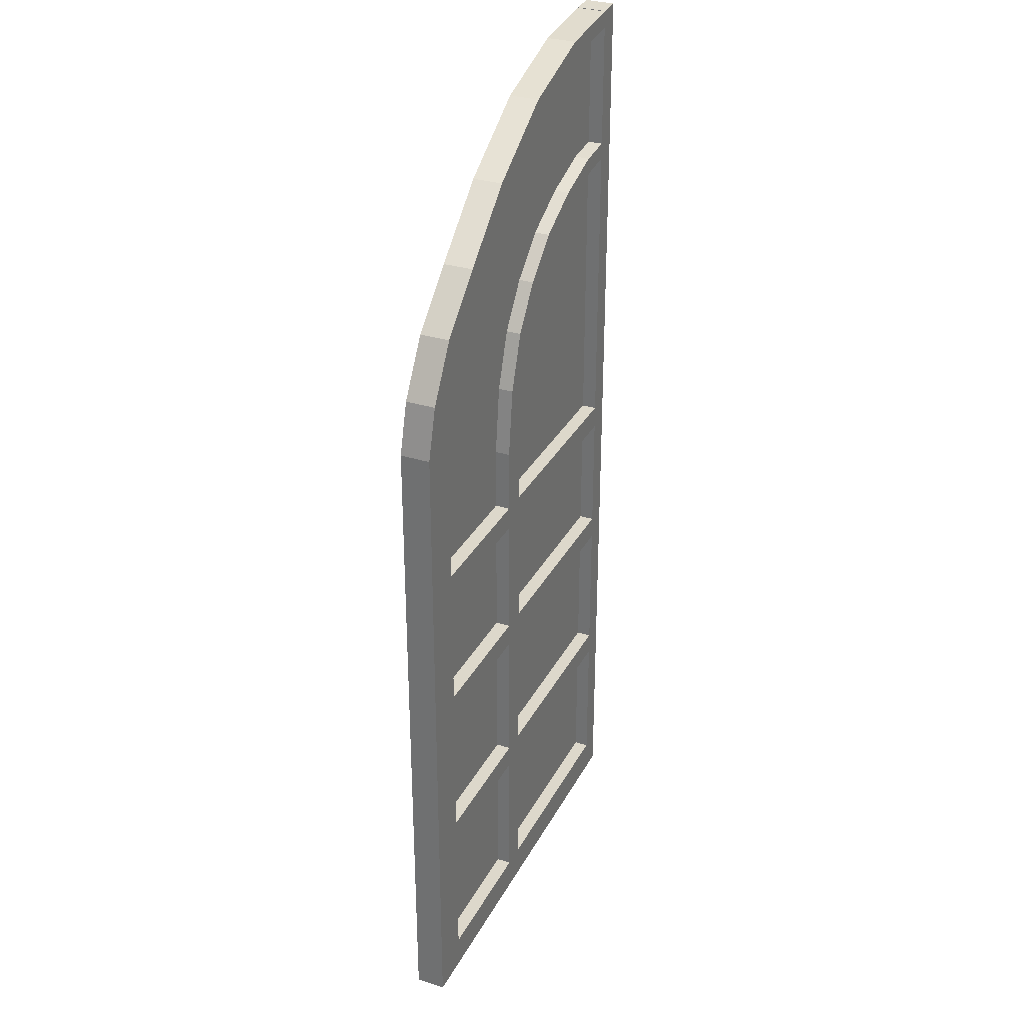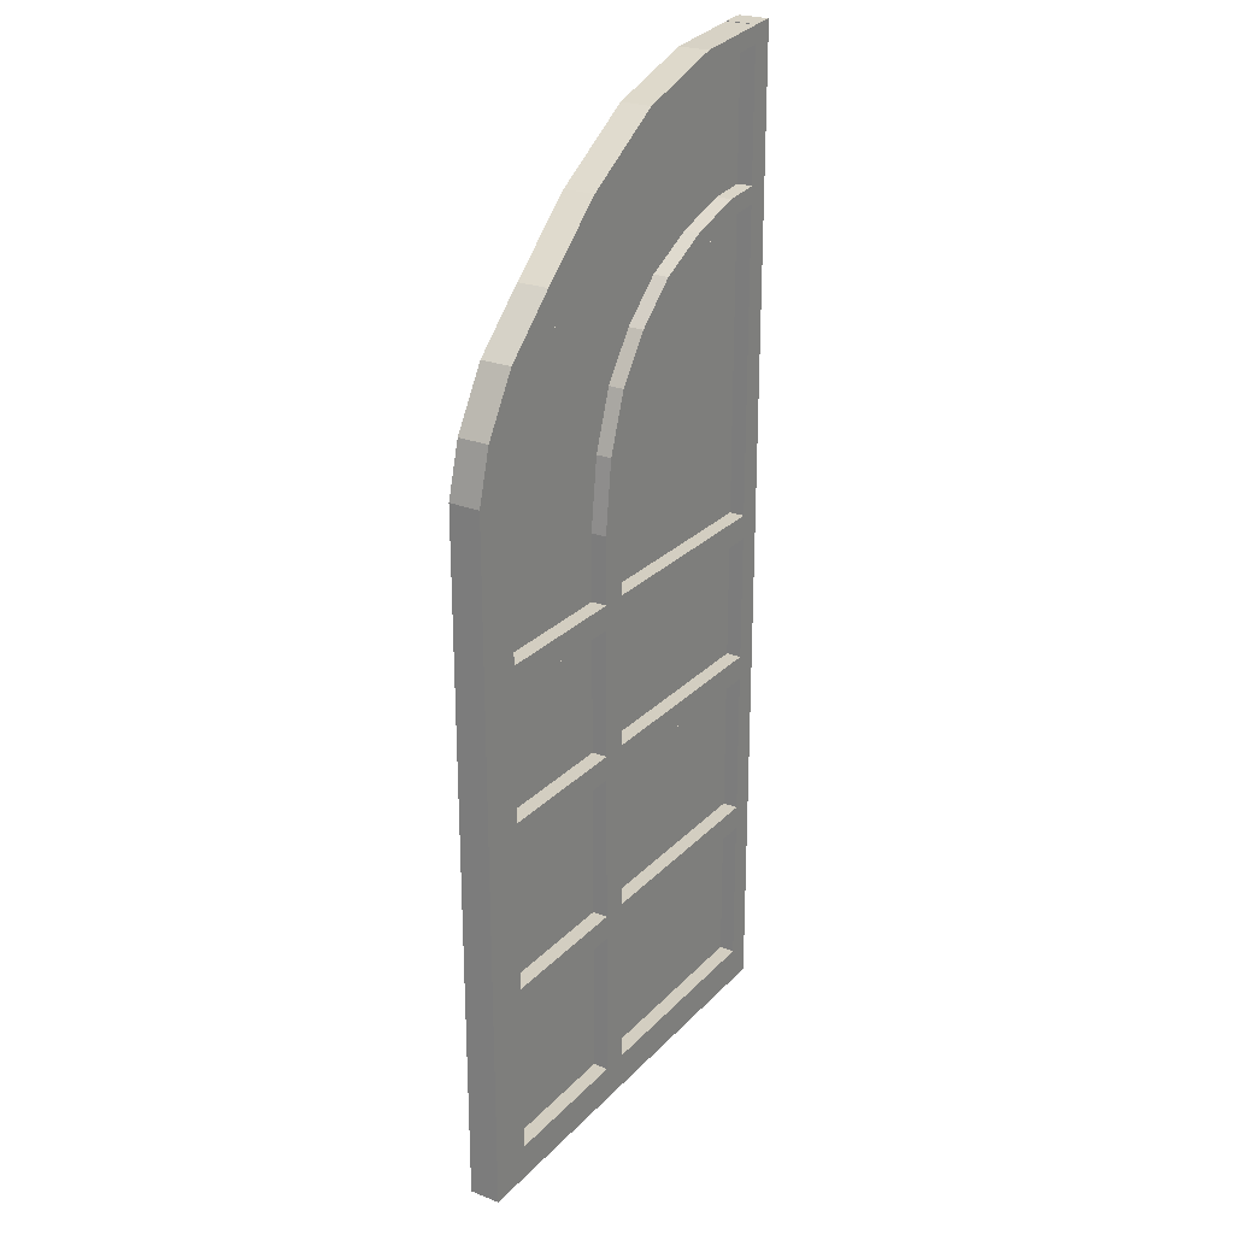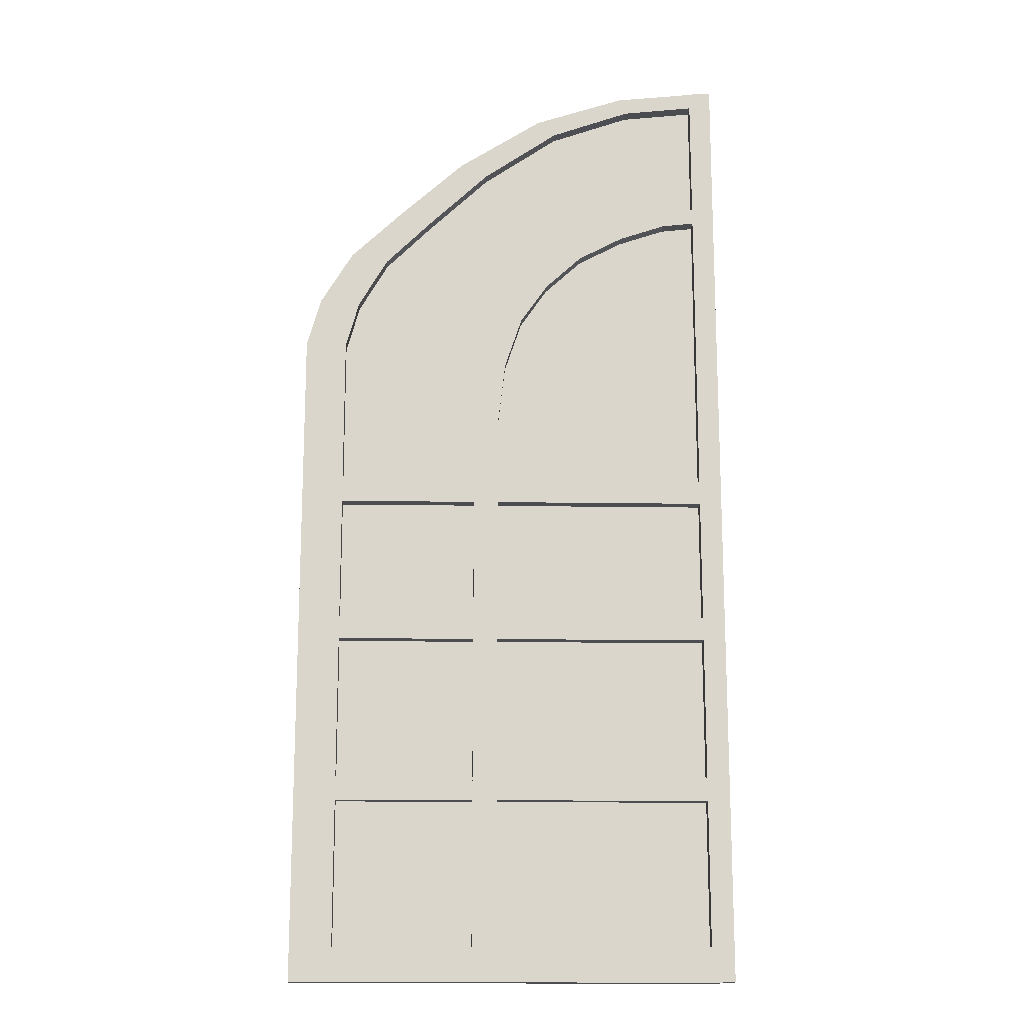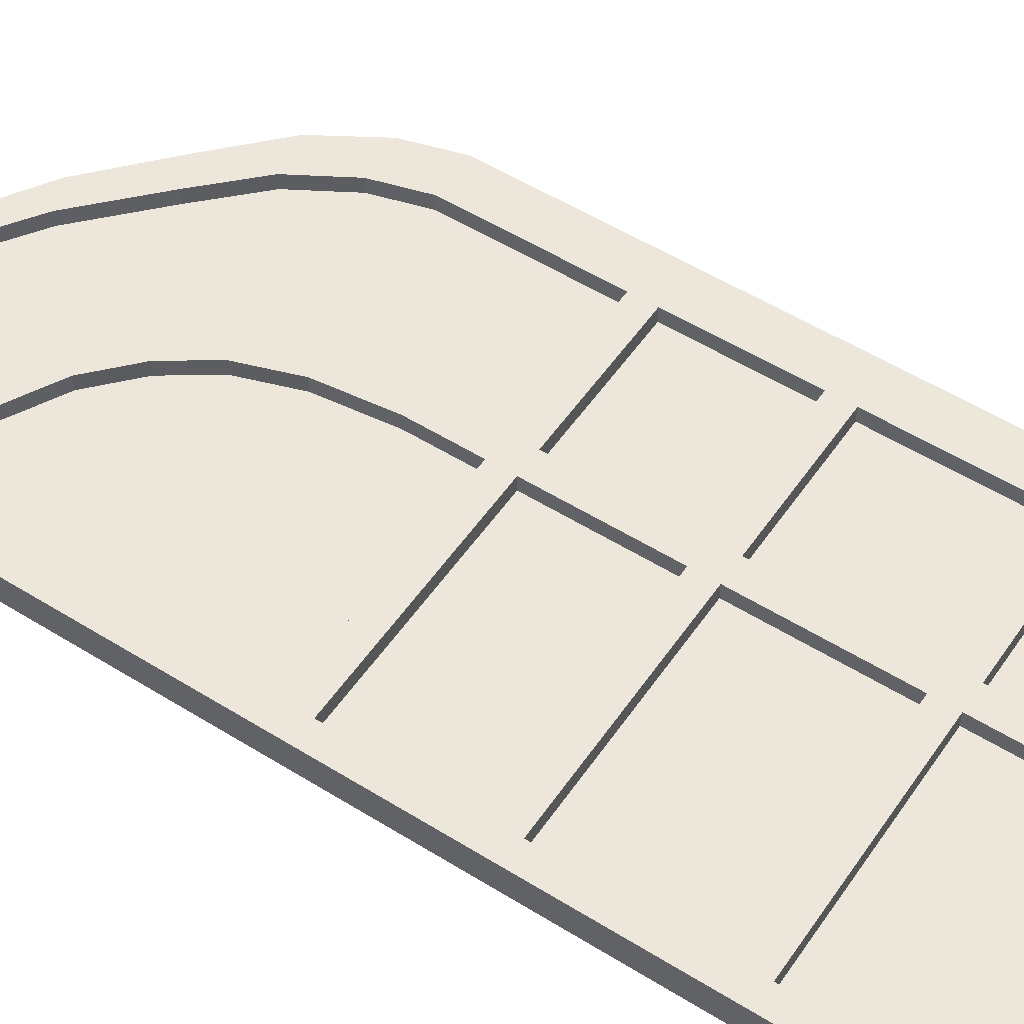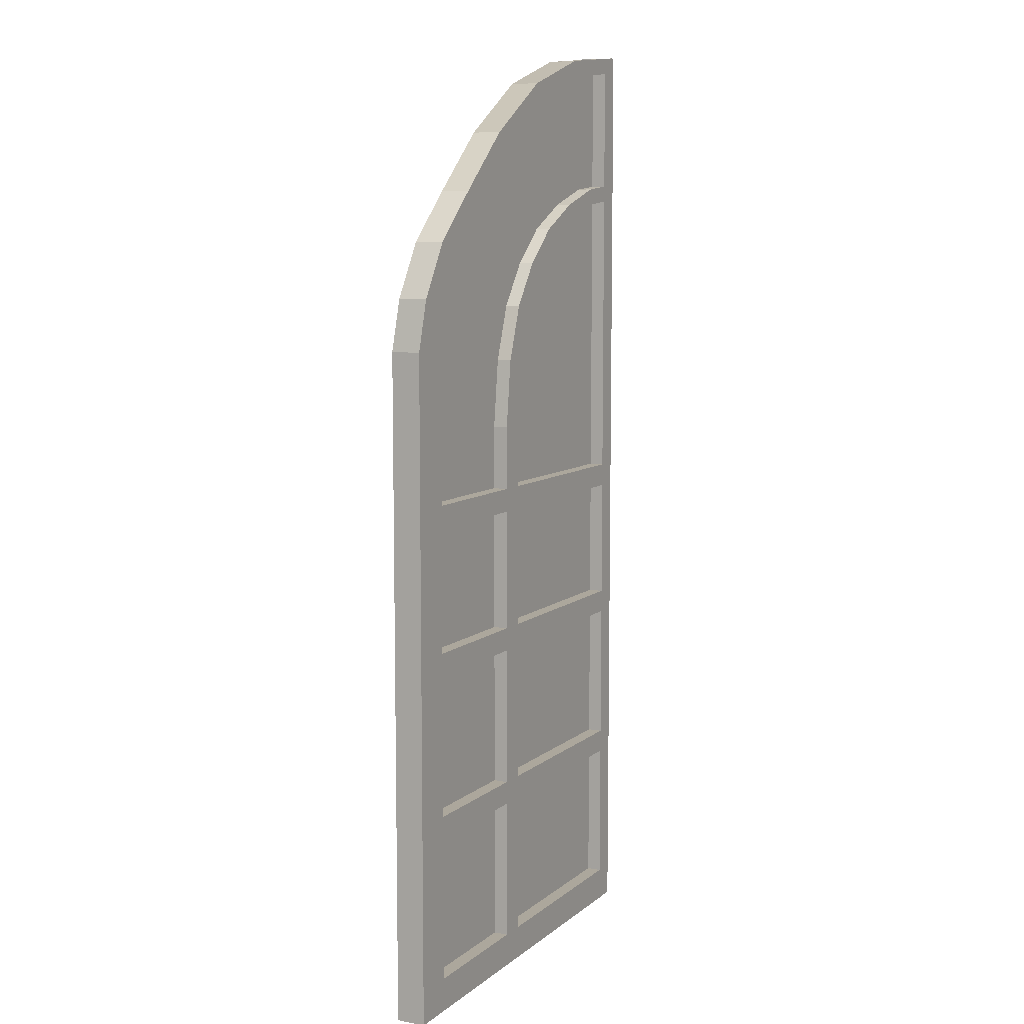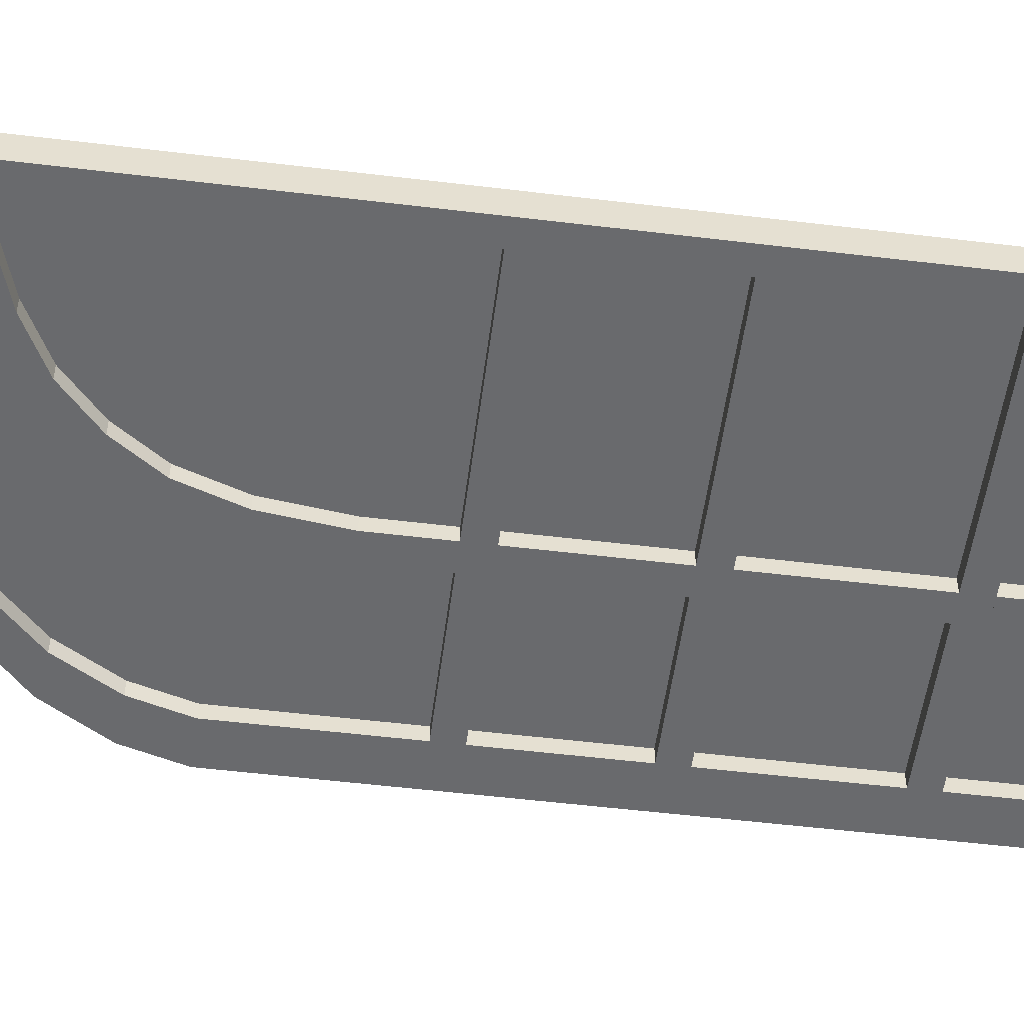
<metadata>
{"format":"obj","ext":"obj","renderer":"f3d","projection":"perspective","resolution":1024,"background":"white","views":[{"elev":31.5,"azim":113.9,"up":"+Y"},{"elev":25.0,"azim":122.4,"up":"+Y"},{"elev":-15.6,"azim":178.2,"up":"+Y"},{"elev":53.3,"azim":-56.3,"up":"+Z"},{"elev":8.3,"azim":117.1,"up":"+Y"},{"elev":-53.1,"azim":-97.4,"up":"+Z"}]}
</metadata>
<code>
g default
v -0.4213 -0.3457 -0.01495
v -0.4213 -0.3457 0.01457
v -0.444 -0.3457 -0.01495
v -0.444 -0.3457 0.01457
v -0.444 0.6297 -0.01495
v -0.444 0.6297 0.01457
v -0.4213 0.6283 -0.01495
v -0.4213 0.6283 0.01457
v -0.2063 -0.3311 0.01457
v -0.2063 -0.3311 -0.01495
v -0.1813 -0.3311 0.01457
v -0.1813 -0.3311 -0.01495
v -0.1813 0.2366 0.01457
v -0.1813 0.2366 -0.01495
v -0.2063 0.2355 0.01457
v -0.2063 0.2355 -0.01495
v -0.1897 0.3054 0.01457
v -0.1897 0.3054 -0.01495
v -0.2142 0.3021 -0.01495
v -0.2142 0.3021 0.01457
v -0.2092 0.3611 0.01457
v -0.2092 0.3611 -0.01495
v -0.2317 0.3539 -0.01495
v -0.2317 0.3539 0.01457
v -0.2402 0.4043 0.01457
v -0.2402 0.4043 -0.01495
v -0.2593 0.3936 -0.01495
v -0.2593 0.3936 0.01457
v -0.2799 0.4399 0.01457
v -0.2799 0.4399 -0.01495
v -0.2962 0.4273 -0.01495
v -0.2962 0.4273 0.01457
v -0.3305 0.4661 0.01457
v -0.3305 0.4661 -0.01495
v -0.3412 0.4511 -0.01495
v -0.3412 0.4511 0.01457
v -0.3849 0.4835 0.01457
v -0.3849 0.4835 -0.01495
v -0.3889 0.4671 -0.01495
v -0.3889 0.4671 0.01457
v -0.4381 0.489 0.01457
v -0.4381 0.489 -0.01495
v -0.4381 0.4724 -0.01495
v -0.4381 0.4724 0.01457
v -0.01451 -0.3451 -0.000189
v -0.3449 0.6134 -0.000189
v -0.4349 -0.345 -0.000189
v -0.4322 0.622 -0.000189
v -0.2603 0.5818 -0.000189
v -0.1799 0.531 -0.000189
v -0.1136 0.472 -0.000189
v -0.06471 0.4242 -0.000189
v -0.03283 0.3727 -0.000189
v -0.02318 0.3221 -0.000189
v -0.04198 -0.3462 0.01457
v -0.04198 -0.3462 -0.01495
v 4.8e-05 -0.3462 0.01457
v 4.8e-05 -0.3462 -0.01495
v 4.8e-05 0.324 0.01457
v 4.8e-05 0.324 -0.01495
v -0.04198 0.323 0.01457
v -0.04198 0.323 -0.01495
v -0.01404 0.374 0.01457
v -0.01404 0.374 -0.01495
v -0.05529 0.3706 -0.01495
v -0.05529 0.3706 0.01457
v -0.04679 0.4279 0.01457
v -0.04679 0.4279 -0.01495
v -0.08465 0.4206 -0.01495
v -0.08465 0.4206 0.01457
v -0.09897 0.4771 0.01457
v -0.09897 0.4771 -0.01495
v -0.1311 0.4664 -0.01495
v -0.1311 0.4664 0.01457
v -0.1658 0.5368 0.01457
v -0.1658 0.5368 -0.01495
v -0.1931 0.5242 -0.01495
v -0.1931 0.5242 0.01457
v -0.2509 0.5904 0.01457
v -0.2509 0.5904 -0.01495
v -0.2687 0.5754 -0.01495
v -0.2687 0.5754 0.01457
v -0.3423 0.6198 0.01457
v -0.3423 0.6198 -0.01495
v -0.349 0.6034 -0.01495
v -0.349 0.6034 0.01457
v -0.4393 0.6297 0.01457
v -0.4393 0.6297 -0.01495
v -0.4393 0.6132 -0.01495
v -0.4393 0.6132 0.01457
v -0.431 -0.3461 -0.01495
v -0.431 -0.3461 0.01457
v -0.431 -0.312 -0.01495
v -0.431 -0.312 0.01457
v -0.008105 -0.312 -0.01495
v -0.008105 -0.312 0.01457
v -0.008105 -0.3461 -0.01495
v -0.008105 -0.3461 0.01457
v -0.431 0.1484 -0.01495
v -0.431 0.1484 0.01457
v -0.431 0.1722 -0.01495
v -0.431 0.1722 0.01457
v -0.008105 0.1722 -0.01495
v -0.008105 0.1722 0.01457
v -0.008105 0.1484 -0.01495
v -0.008105 0.1484 0.01457
v -0.431 0.000561 -0.01495
v -0.431 0.000561 0.01457
v -0.431 0.02437 -0.01495
v -0.431 0.02437 0.01457
v -0.008105 0.02437 -0.01495
v -0.008105 0.02437 0.01457
v -0.008105 0.000561 -0.01495
v -0.008105 0.000561 0.01457
v -0.431 -0.1662 -0.01495
v -0.431 -0.1662 0.01457
v -0.431 -0.1424 -0.01495
v -0.431 -0.1424 0.01457
v -0.008105 -0.1424 -0.01495
v -0.008105 -0.1424 0.01457
v -0.008105 -0.1662 -0.01495
v -0.008105 -0.1662 0.01457
g Ventana2:polySurface6773
f 1 2 3
f 3 2 4
f 3 4 5
f 5 4 6
f 5 6 7
f 7 6 8
f 7 8 1
f 1 8 2
f 2 8 4
f 4 8 6
f 1 3 7
f 7 3 5
f 11 12 13
f 13 12 14
f 15 16 9
f 9 16 10
f 10 16 12
f 12 16 14
f 9 11 15
f 15 11 13
f 13 14 17
f 17 14 18
f 16 19 14
f 14 19 18
f 16 15 19
f 19 15 20
f 15 13 20
f 20 13 17
f 17 18 21
f 21 18 22
f 19 23 18
f 18 23 22
f 19 20 23
f 23 20 24
f 20 17 24
f 24 17 21
f 21 22 25
f 25 22 26
f 23 27 22
f 22 27 26
f 23 24 27
f 27 24 28
f 24 21 28
f 28 21 25
f 25 26 29
f 29 26 30
f 27 31 26
f 26 31 30
f 27 28 31
f 31 28 32
f 28 25 32
f 32 25 29
f 29 30 33
f 33 30 34
f 31 35 30
f 30 35 34
f 31 32 35
f 35 32 36
f 32 29 36
f 36 29 33
f 33 34 37
f 37 34 38
f 35 39 34
f 34 39 38
f 35 36 39
f 39 36 40
f 36 33 40
f 40 33 37
f 37 38 41
f 41 38 42
f 39 43 38
f 38 43 42
f 39 40 43
f 43 40 44
f 40 37 44
f 44 37 41
f 48 47 46
f 46 47 49
f 49 47 50
f 50 47 51
f 51 47 52
f 52 47 53
f 53 47 54
f 45 54 47
f 55 56 57
f 57 56 58
f 57 58 59
f 59 58 60
f 61 62 55
f 55 62 56
f 56 62 58
f 58 62 60
f 55 57 61
f 61 57 59
f 59 60 63
f 63 60 64
f 60 62 64
f 64 62 65
f 62 61 65
f 65 61 66
f 59 63 61
f 61 63 66
f 63 64 67
f 67 64 68
f 64 65 68
f 68 65 69
f 65 66 69
f 69 66 70
f 63 67 66
f 66 67 70
f 67 68 71
f 71 68 72
f 68 69 72
f 72 69 73
f 69 70 73
f 73 70 74
f 67 71 70
f 70 71 74
f 71 72 75
f 75 72 76
f 72 73 76
f 76 73 77
f 73 74 77
f 77 74 78
f 71 75 74
f 74 75 78
f 75 76 79
f 79 76 80
f 76 77 80
f 80 77 81
f 77 78 81
f 81 78 82
f 75 79 78
f 78 79 82
f 79 80 83
f 83 80 84
f 80 81 84
f 84 81 85
f 81 82 85
f 85 82 86
f 79 83 82
f 82 83 86
f 83 84 87
f 87 84 88
f 84 85 88
f 88 85 89
f 85 86 89
f 89 86 90
f 83 87 86
f 86 87 90
f 93 94 95
f 95 94 96
f 97 98 91
f 91 98 92
f 92 98 94
f 94 98 96
f 97 91 95
f 95 91 93
f 99 100 101
f 101 100 102
f 101 102 103
f 103 102 104
f 103 104 105
f 105 104 106
f 105 106 99
f 99 106 100
f 100 106 102
f 102 106 104
f 105 99 103
f 103 99 101
f 109 110 111
f 111 110 112
f 113 114 107
f 107 114 108
f 108 114 110
f 110 114 112
f 113 107 111
f 111 107 109
f 117 118 119
f 119 118 120
f 121 122 115
f 115 122 116
f 116 122 118
f 118 122 120
f 121 115 119
f 119 115 117

</code>
